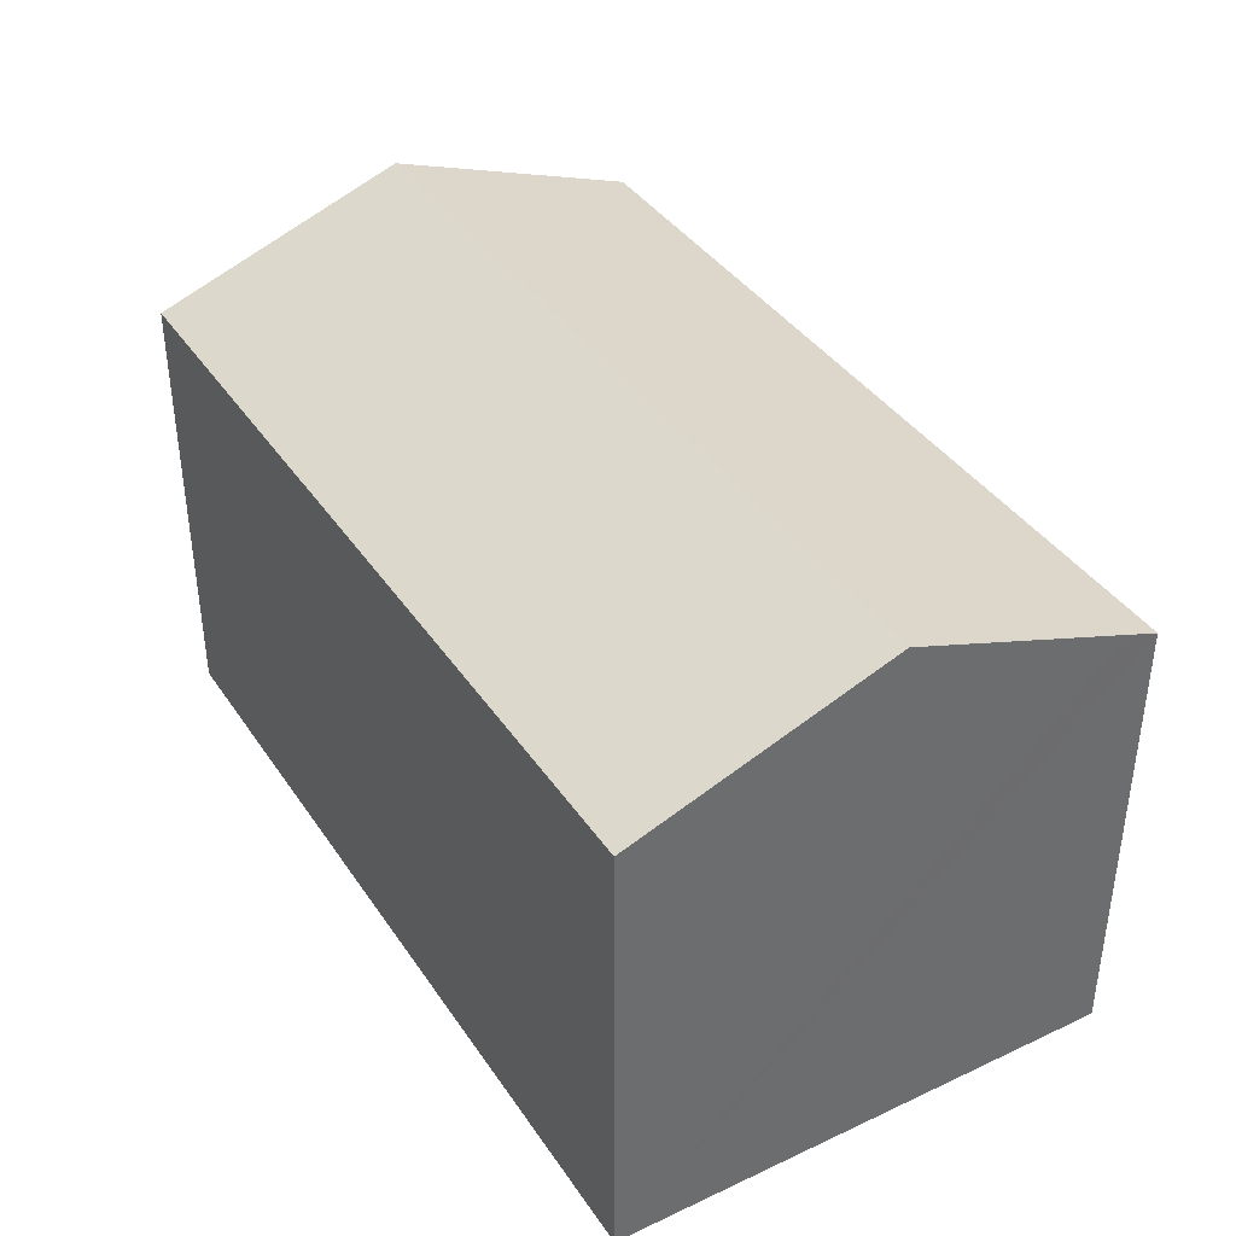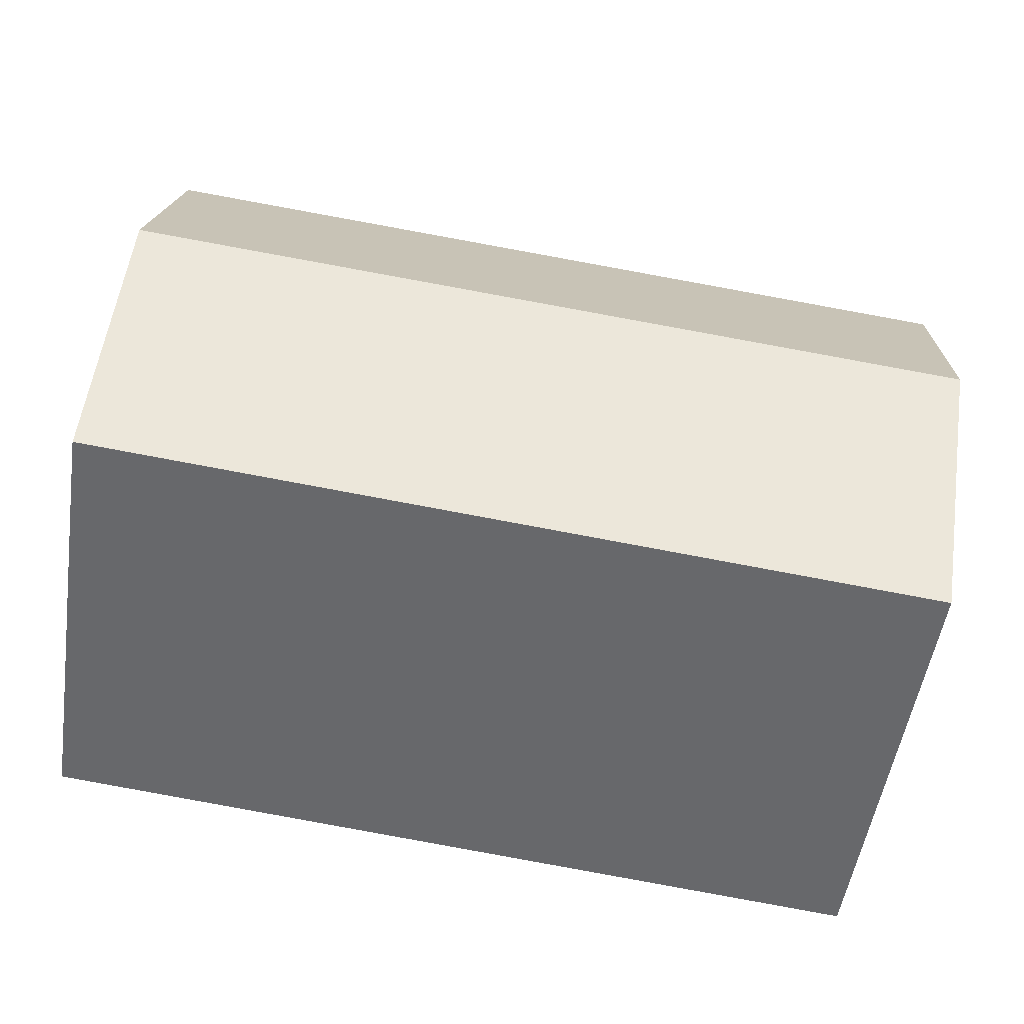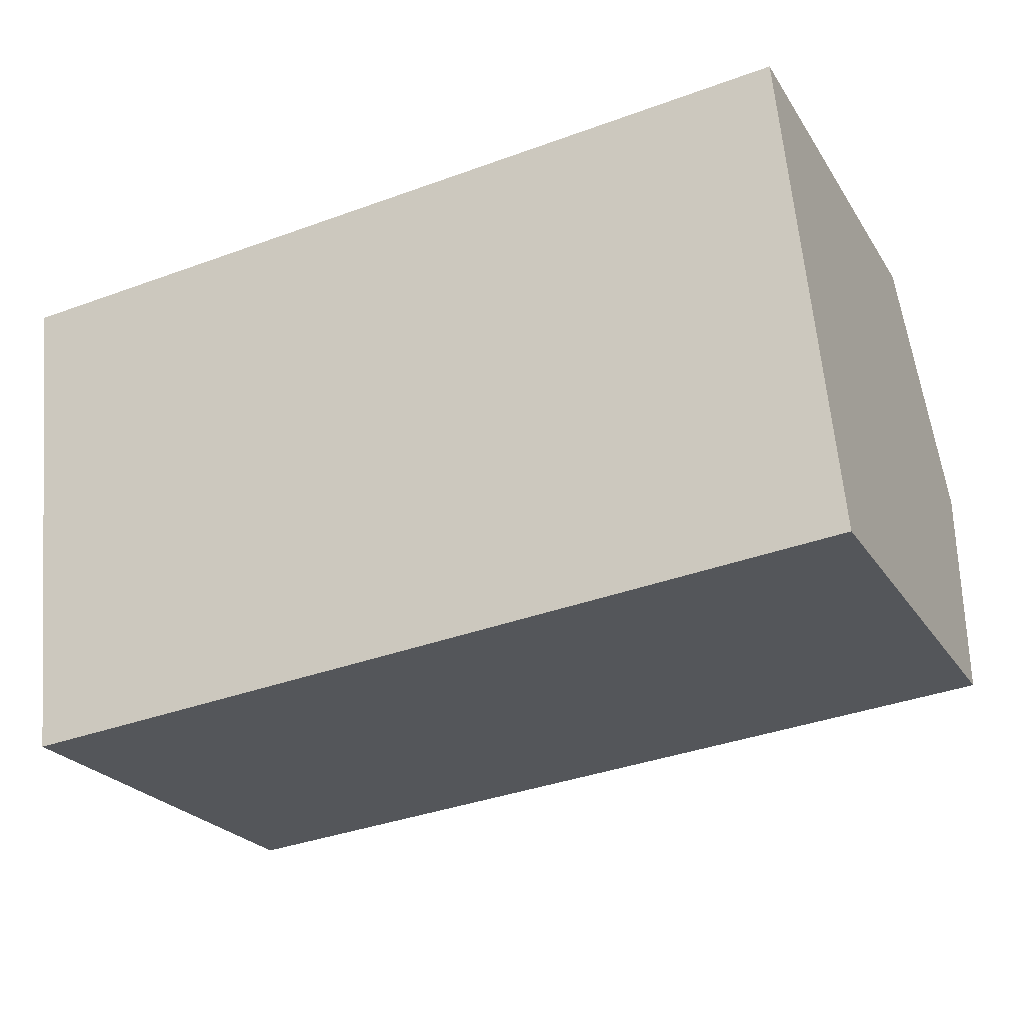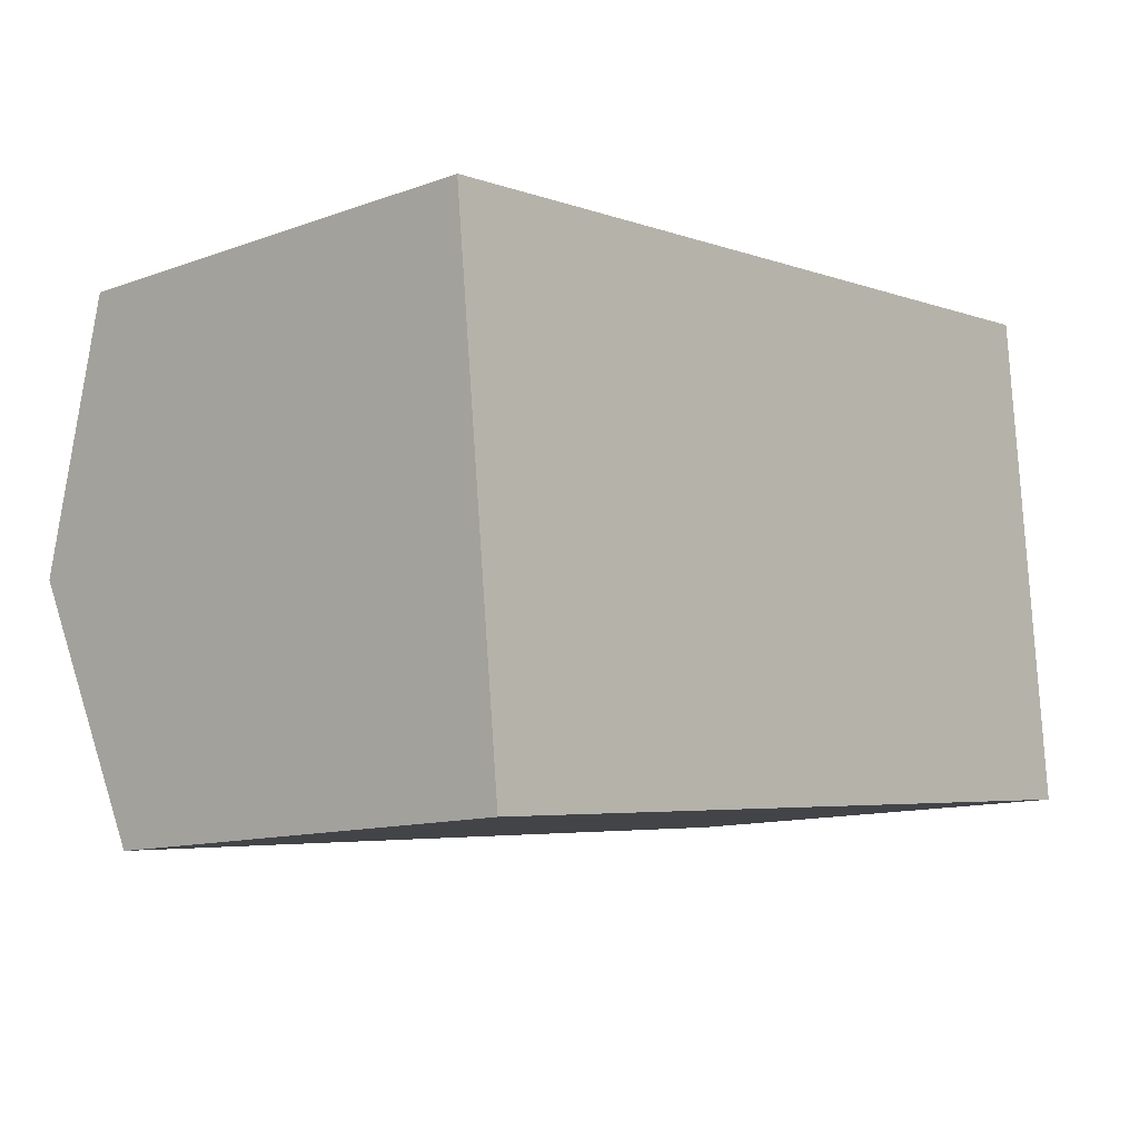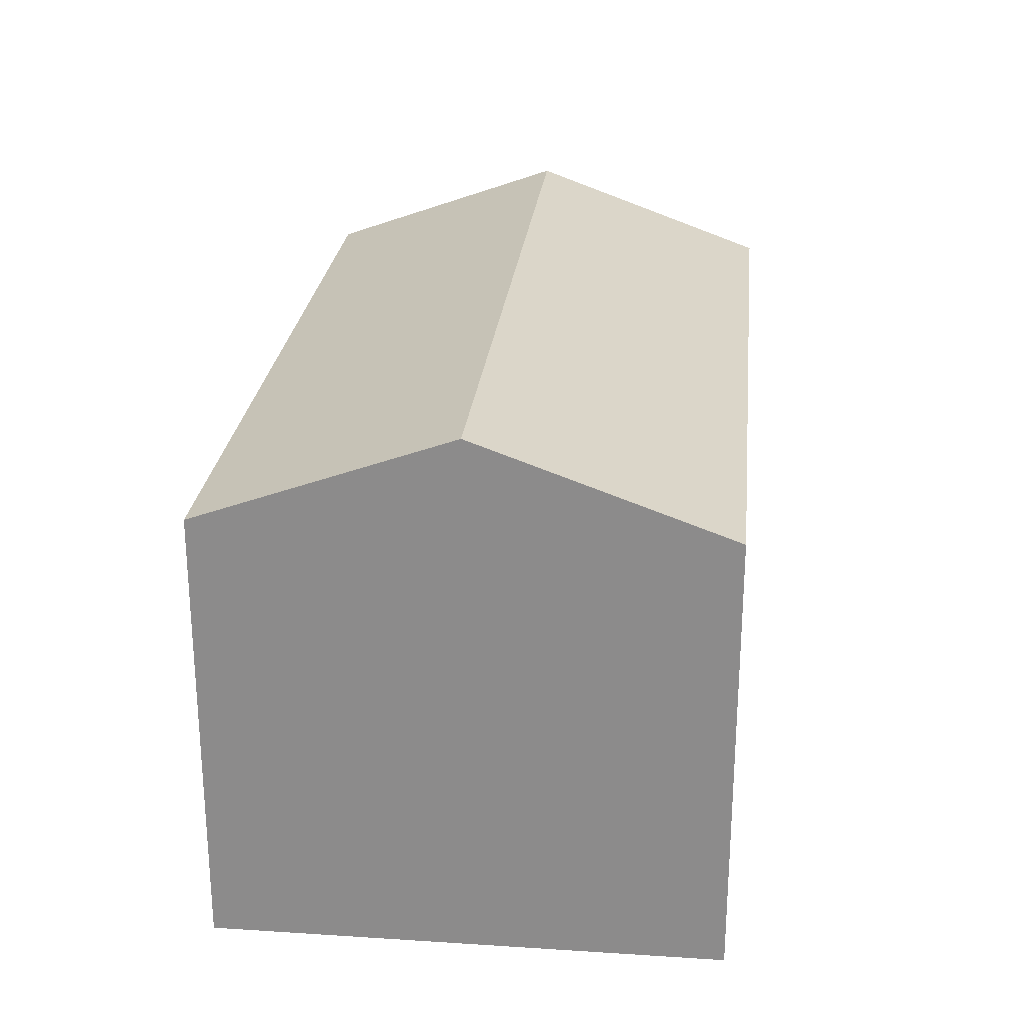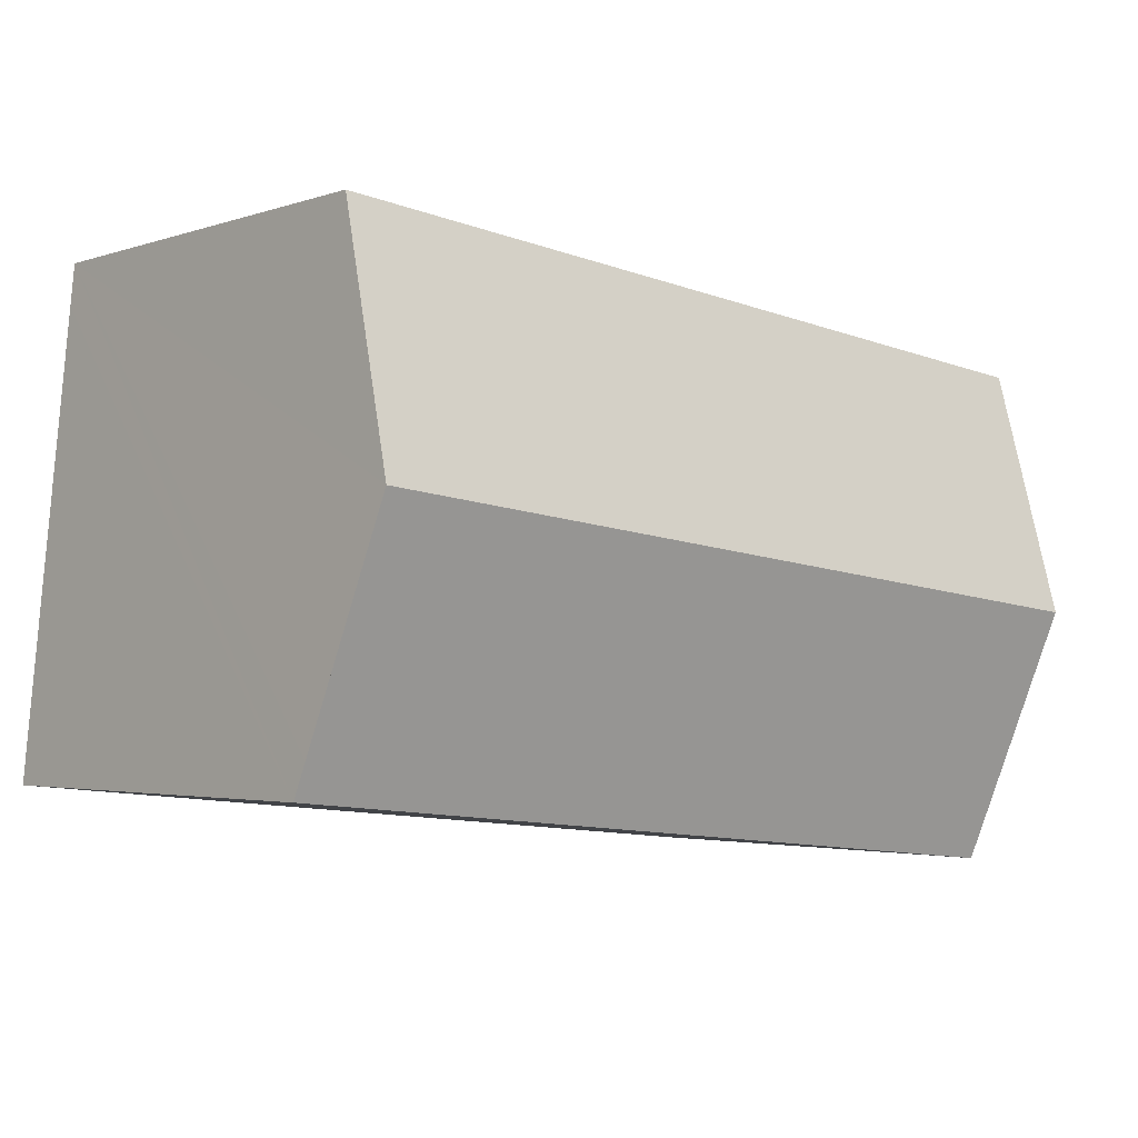
<metadata>
{"format":"obj","ext":"obj","renderer":"f3d","projection":"perspective","resolution":1024,"background":"white","views":[{"elev":38.9,"azim":54.1,"up":"+Y"},{"elev":-52.4,"azim":171.3,"up":"+Z"},{"elev":-23.8,"azim":24.7,"up":"+Z"},{"elev":-11.9,"azim":-49.3,"up":"+Z"},{"elev":25.1,"azim":90.4,"up":"+Y"},{"elev":-2.9,"azim":138.9,"up":"+Z"}]}
</metadata>
<code>
v  0.628 12.98 -6.064
v  7.674 10.79 -11.52
v  1.258 10.79 -12.16
v  21.06 12.98 -4.088
v  21.65 10.81 -10.12
v  21.57 11.09 -9.329
v  20.57 11.16 0.971
v  17 10.8 1.642
v  20.47 10.8 1.98
v  0 10.8 6.611e-16
v  1.258 7.443e-16 -12.16
v  7.674 7.052e-16 -11.52
v  21.65 6.2e-16 -10.12
v  0 0 0
v  0.628 3.713e-16 -6.064
v  17 -1.005e-16 1.642
v  20.47 -1.212e-16 1.98
v  20.57 -5.946e-17 0.971
v  21.57 5.712e-16 -9.329
v  21.06 2.503e-16 -4.088
g defaultobject
f 1 2 3
f 2 1 4
f 2 4 5
f 5 4 6
f 7 8 9
f 8 1 10
f 1 8 7
f 1 7 4
f 2 11 3
f 11 2 5
f 11 5 12
f 12 5 13
f 11 1 3
f 1 11 10
f 10 11 14
f 14 11 15
f 14 8 10
f 8 14 16
f 8 16 9
f 9 16 17
f 17 7 9
f 7 17 4
f 4 17 6
f 6 17 5
f 5 17 18
f 5 18 19
f 5 19 13
f 19 18 20
f 16 18 17
f 18 16 20
f 20 16 14
f 20 14 19
f 19 14 13
f 13 14 12
f 12 14 15
f 12 15 11

</code>
